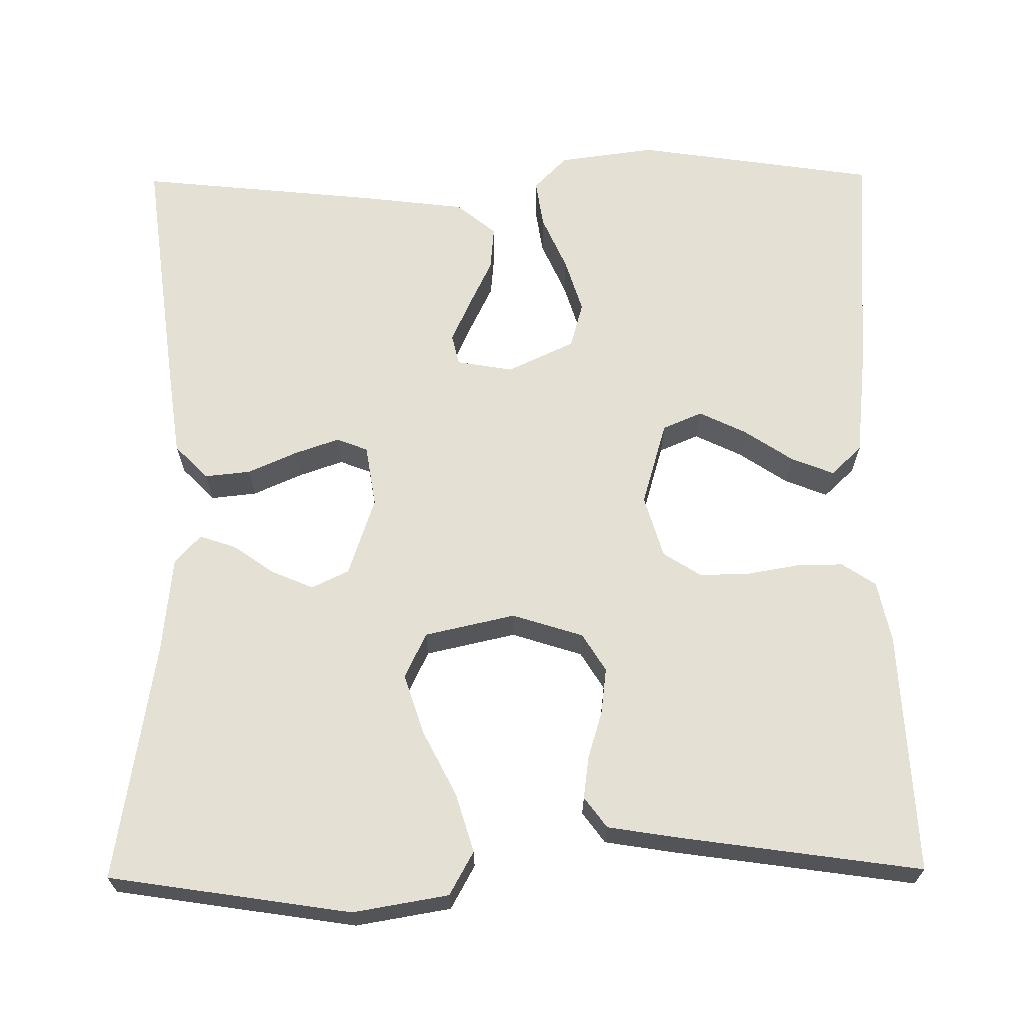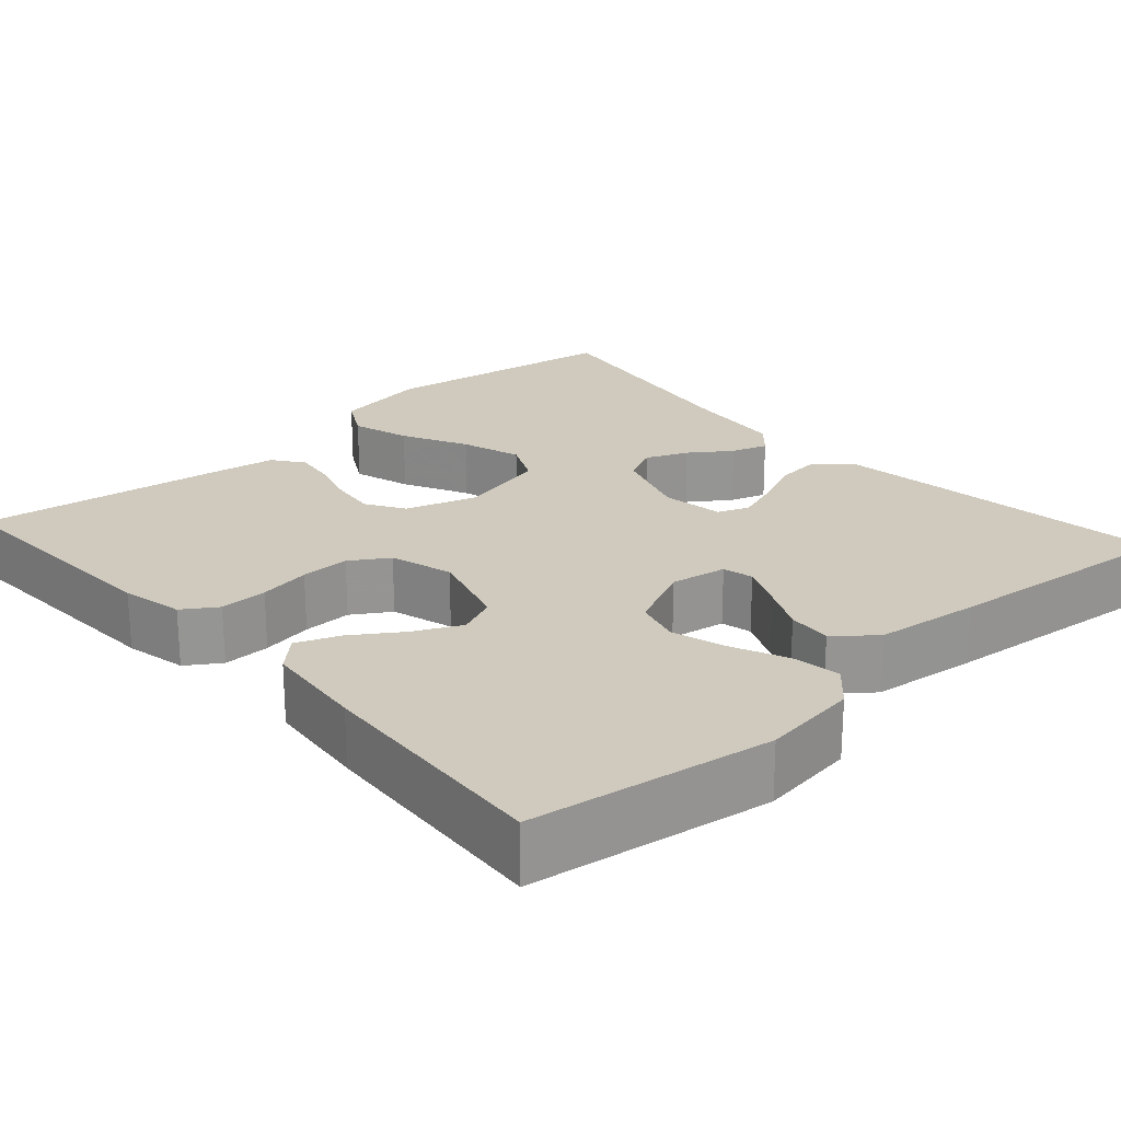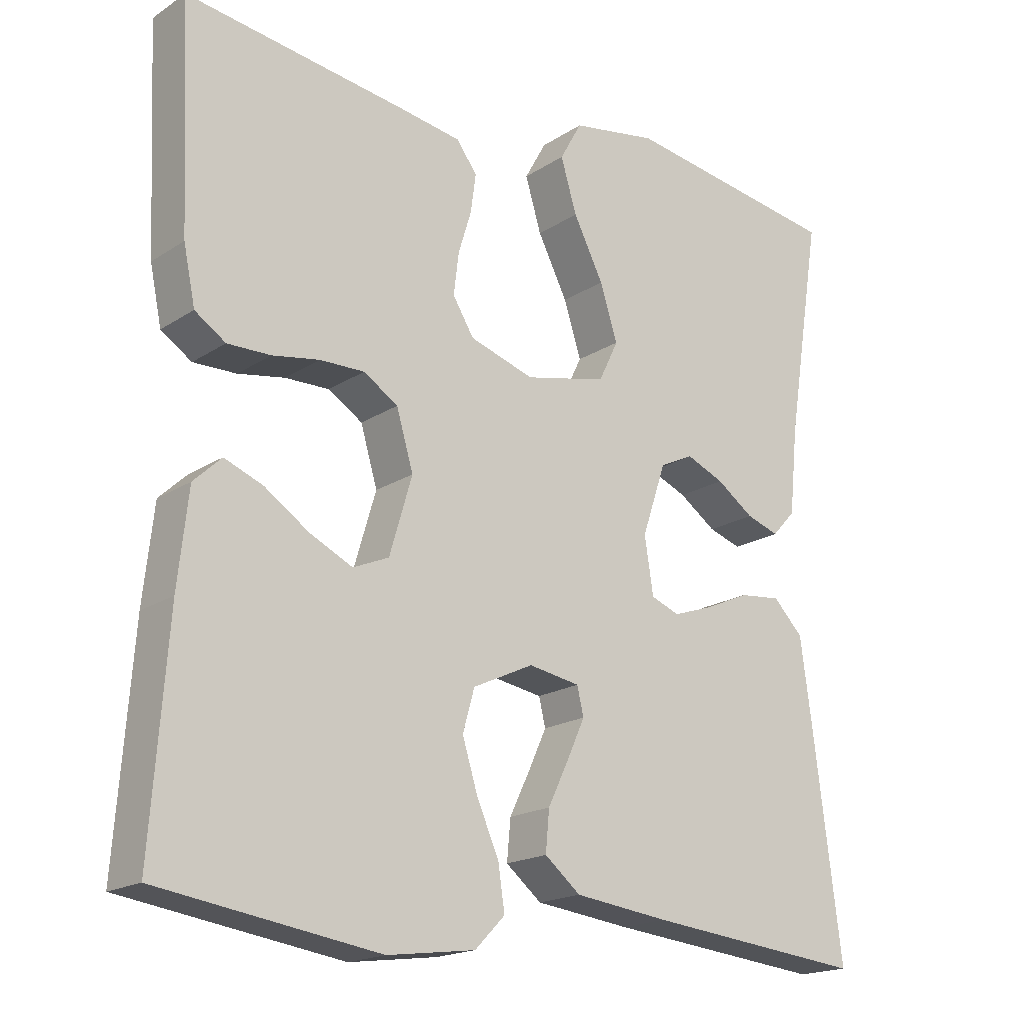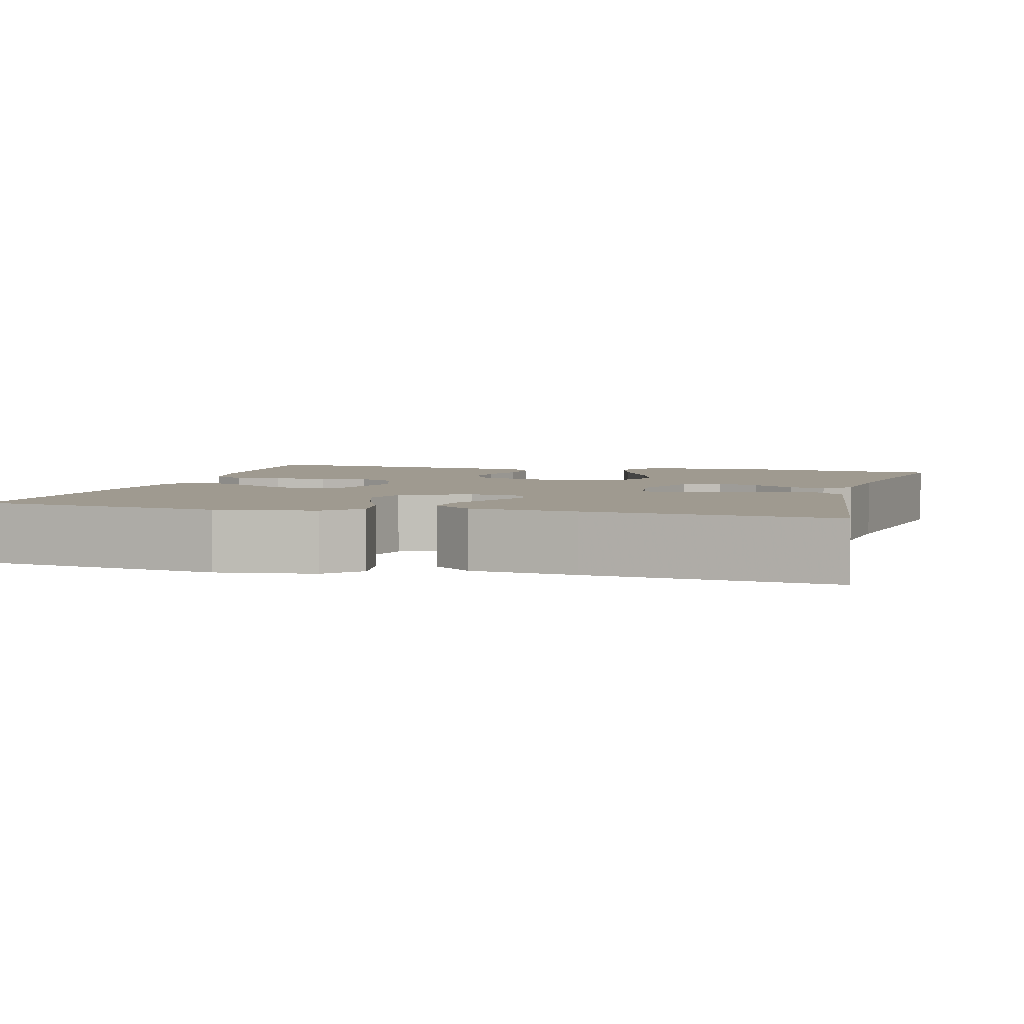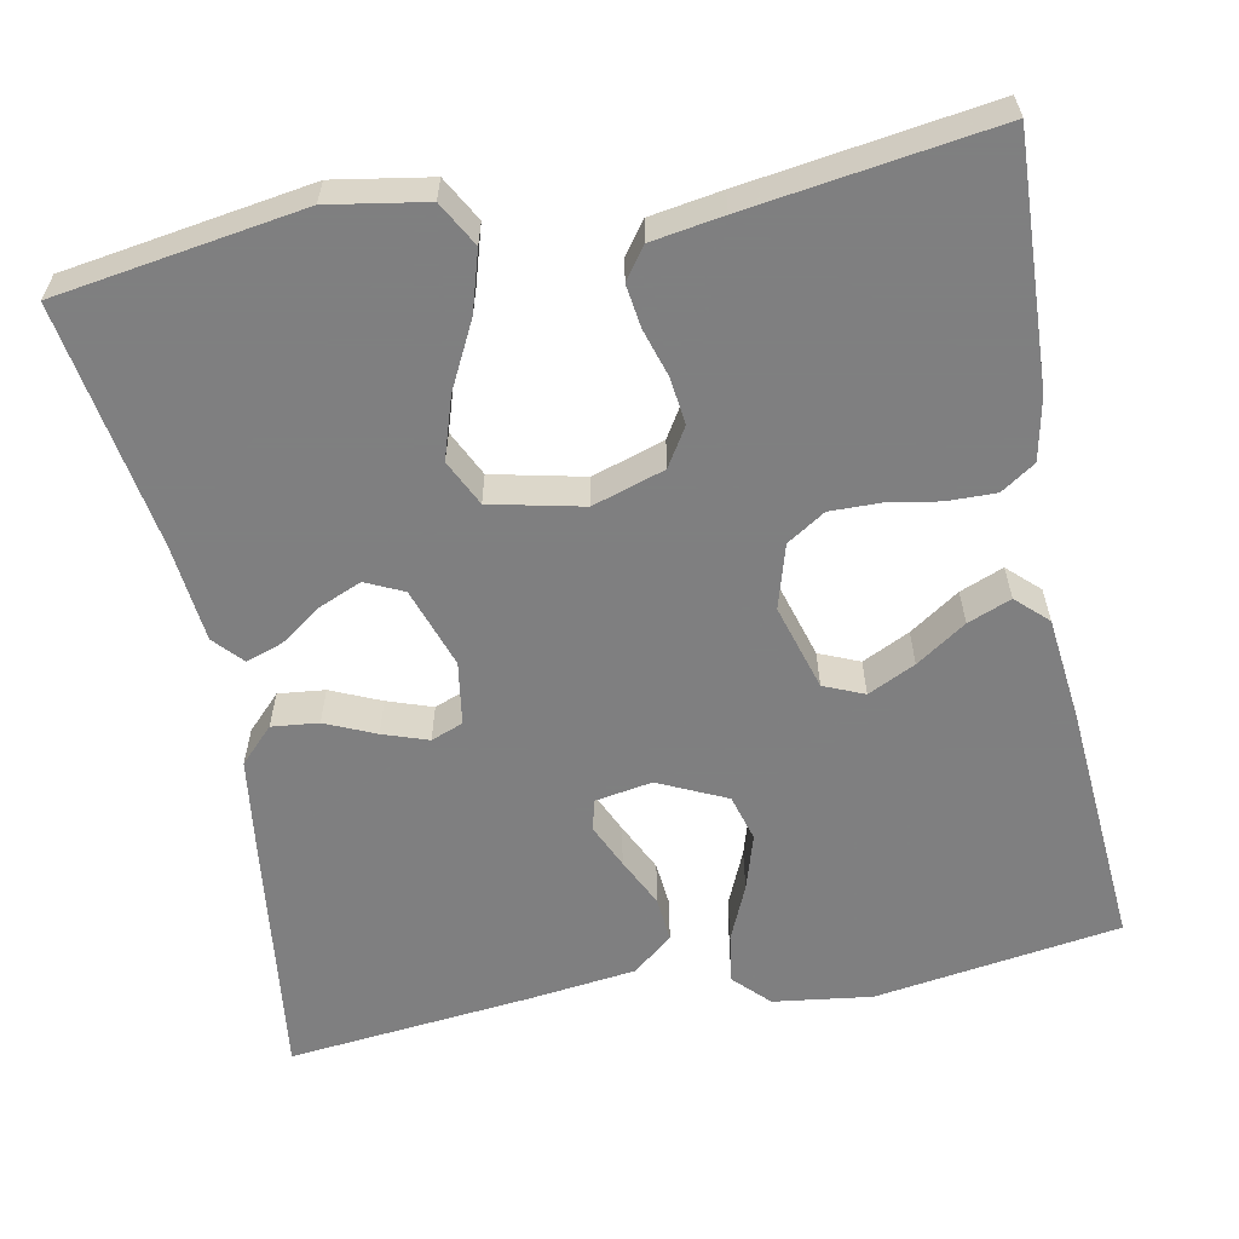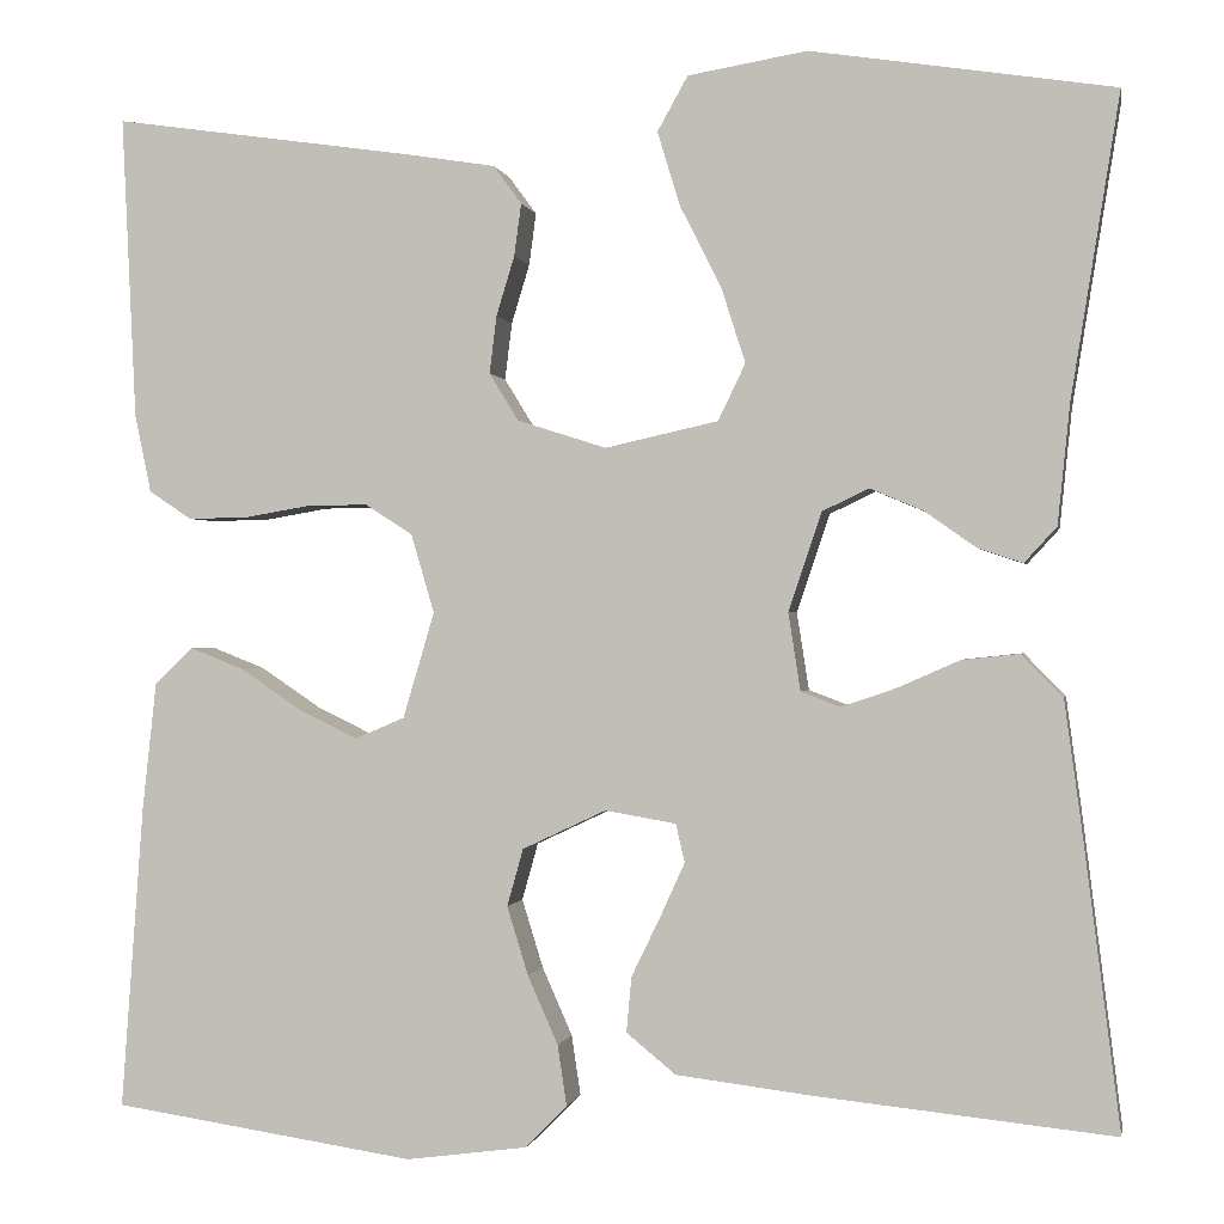
<metadata>
{"format":"obj","ext":"obj","renderer":"f3d","projection":"perspective","resolution":1024,"background":"white","views":[{"elev":66.1,"azim":-0.6,"up":"+Y"},{"elev":23.1,"azim":138.1,"up":"+Y"},{"elev":-18.4,"azim":141.0,"up":"+Z"},{"elev":3.9,"azim":-165.1,"up":"+Y"},{"elev":-59.9,"azim":11.1,"up":"+Y"},{"elev":-0.2,"azim":-169.4,"up":"+Z"}]}
</metadata>
<code>
v 0.5 0.07 0.5
v 0.486 0.07 0.2
v 0.47 0.07 0.123
v 0.428 0.07 0.095
v 0.369 0.07 0.096
v 0.305 0.07 0.107
v 0.244 0.07 0.108
v 0.197 0.07 0.078
v 0.174 0.07 0
v 0.205 0.07 -0.105
v 0.254 0.07 -0.126
v 0.312 0.07 -0.098
v 0.373 0.07 -0.057
v 0.426 0.07 -0.036
v 0.464 0.07 -0.072
v 0.478 0.07 -0.2
v 0.5 0.07 -0.5
v 0.2 0.07 -0.545
v 0.08 0.07 -0.529
v 0.039 0.07 -0.487
v 0.048 0.07 -0.427
v 0.078 0.07 -0.359
v 0.099 0.07 -0.291
v 0.083 0.07 -0.234
v 0 0.07 -0.195
v -0.07 0.07 -0.207
v -0.079 0.07 -0.245
v -0.055 0.07 -0.298
v -0.026 0.07 -0.358
v -0.021 0.07 -0.413
v -0.07 0.07 -0.453
v -0.2 0.07 -0.469
v -0.5 0.07 -0.5
v -0.462 0.07 -0.2
v -0.446 0.07 -0.082
v -0.405 0.07 -0.04
v -0.348 0.07 -0.046
v -0.287 0.07 -0.073
v -0.232 0.07 -0.092
v -0.193 0.07 -0.077
v -0.181 0.07 0
v -0.214 0.07 0.098
v -0.26 0.07 0.12
v -0.312 0.07 0.098
v -0.363 0.07 0.062
v -0.408 0.07 0.047
v -0.44 0.07 0.082
v -0.452 0.07 0.2
v -0.5 0.07 0.5
v -0.2 0.07 0.546
v -0.082 0.07 0.526
v -0.052 0.07 0.472
v -0.074 0.07 0.399
v -0.115 0.07 0.318
v -0.139 0.07 0.243
v -0.112 0.07 0.187
v 0 0.07 0.162
v 0.088 0.07 0.19
v 0.117 0.07 0.237
v 0.11 0.07 0.294
v 0.092 0.07 0.353
v 0.085 0.07 0.405
v 0.113 0.07 0.443
v 0.2 0.07 0.457
v 0.5 0 0.5
v 0.486 0 0.2
v 0.47 0 0.123
v 0.428 0 0.095
v 0.369 0 0.096
v 0.305 0 0.107
v 0.244 0 0.108
v 0.197 0 0.078
v 0.174 0 0
v 0.205 0 -0.105
v 0.254 0 -0.126
v 0.312 0 -0.098
v 0.373 0 -0.057
v 0.426 0 -0.036
v 0.464 0 -0.072
v 0.478 0 -0.2
v 0.5 0 -0.5
v 0.2 0 -0.545
v 0.08 0 -0.529
v 0.039 0 -0.487
v 0.048 0 -0.427
v 0.078 0 -0.359
v 0.099 0 -0.291
v 0.083 0 -0.234
v 0 0 -0.195
v -0.07 0 -0.207
v -0.079 0 -0.245
v -0.055 0 -0.298
v -0.026 0 -0.358
v -0.021 0 -0.413
v -0.07 0 -0.453
v -0.2 0 -0.469
v -0.5 0 -0.5
v -0.462 0 -0.2
v -0.446 0 -0.082
v -0.405 0 -0.04
v -0.348 0 -0.046
v -0.287 0 -0.073
v -0.232 0 -0.092
v -0.193 0 -0.077
v -0.181 0 0
v -0.214 0 0.098
v -0.26 0 0.12
v -0.312 0 0.098
v -0.363 0 0.062
v -0.408 0 0.047
v -0.44 0 0.082
v -0.452 0 0.2
v -0.5 0 0.5
v -0.2 0 0.546
v -0.082 0 0.526
v -0.052 0 0.472
v -0.074 0 0.399
v -0.115 0 0.318
v -0.139 0 0.243
v -0.112 0 0.187
v 0 0 0.162
v 0.088 0 0.19
v 0.117 0 0.237
v 0.11 0 0.294
v 0.092 0 0.353
v 0.085 0 0.405
v 0.113 0 0.443
v 0.2 0 0.457
f 60 61 62 63
f 59 60 63 64
f 51 52 53 54
f 51 54 55
f 48 49 50 51
f 48 51 55
f 47 48 55 56
f 44 45 46 47
f 43 44 47 56
f 35 36 37 38
f 35 38 39
f 34 35 39
f 33 34 39 40
f 31 32 33 40
f 28 29 30 31
f 27 28 31 40
f 19 20 21 22
f 19 22 23
f 18 19 23
f 17 18 23 24
f 15 16 17 24
f 12 13 14 15
f 11 12 15 24
f 3 4 5 6
f 3 6 7
f 2 3 7
f 59 64 1 2
f 58 59 2 7
f 57 58 7 8
f 42 43 56 57
f 41 42 57 8
f 26 27 40 41
f 25 26 41 8
f 10 11 24 25
f 9 10 25
f 8 9 25
f 127 126 125 124
f 128 127 124 123
f 118 117 116 115
f 119 118 115
f 115 114 113 112
f 119 115 112
f 120 119 112 111
f 111 110 109 108
f 120 111 108 107
f 102 101 100 99
f 103 102 99
f 103 99 98
f 104 103 98 97
f 104 97 96 95
f 95 94 93 92
f 104 95 92 91
f 86 85 84 83
f 87 86 83
f 87 83 82
f 88 87 82 81
f 88 81 80 79
f 79 78 77 76
f 88 79 76 75
f 70 69 68 67
f 71 70 67
f 71 67 66
f 66 65 128 123
f 71 66 123 122
f 72 71 122 121
f 121 120 107 106
f 72 121 106 105
f 105 104 91 90
f 72 105 90 89
f 89 88 75 74
f 89 74 73
f 89 73 72
f 1 65 66 2
f 2 66 67 3
f 3 67 68 4
f 4 68 69 5
f 5 69 70 6
f 6 70 71 7
f 7 71 72 8
f 8 72 73 9
f 9 73 74 10
f 10 74 75 11
f 11 75 76 12
f 12 76 77 13
f 13 77 78 14
f 14 78 79 15
f 15 79 80 16
f 16 80 81 17
f 17 81 82 18
f 18 82 83 19
f 19 83 84 20
f 20 84 85 21
f 21 85 86 22
f 22 86 87 23
f 23 87 88 24
f 24 88 89 25
f 25 89 90 26
f 26 90 91 27
f 27 91 92 28
f 28 92 93 29
f 29 93 94 30
f 30 94 95 31
f 31 95 96 32
f 32 96 97 33
f 33 97 98 34
f 34 98 99 35
f 35 99 100 36
f 36 100 101 37
f 37 101 102 38
f 38 102 103 39
f 39 103 104 40
f 40 104 105 41
f 41 105 106 42
f 42 106 107 43
f 43 107 108 44
f 44 108 109 45
f 45 109 110 46
f 46 110 111 47
f 47 111 112 48
f 48 112 113 49
f 49 113 114 50
f 50 114 115 51
f 51 115 116 52
f 52 116 117 53
f 53 117 118 54
f 54 118 119 55
f 55 119 120 56
f 56 120 121 57
f 57 121 122 58
f 58 122 123 59
f 59 123 124 60
f 60 124 125 61
f 61 125 126 62
f 62 126 127 63
f 63 127 128 64
f 64 128 65 1

</code>
